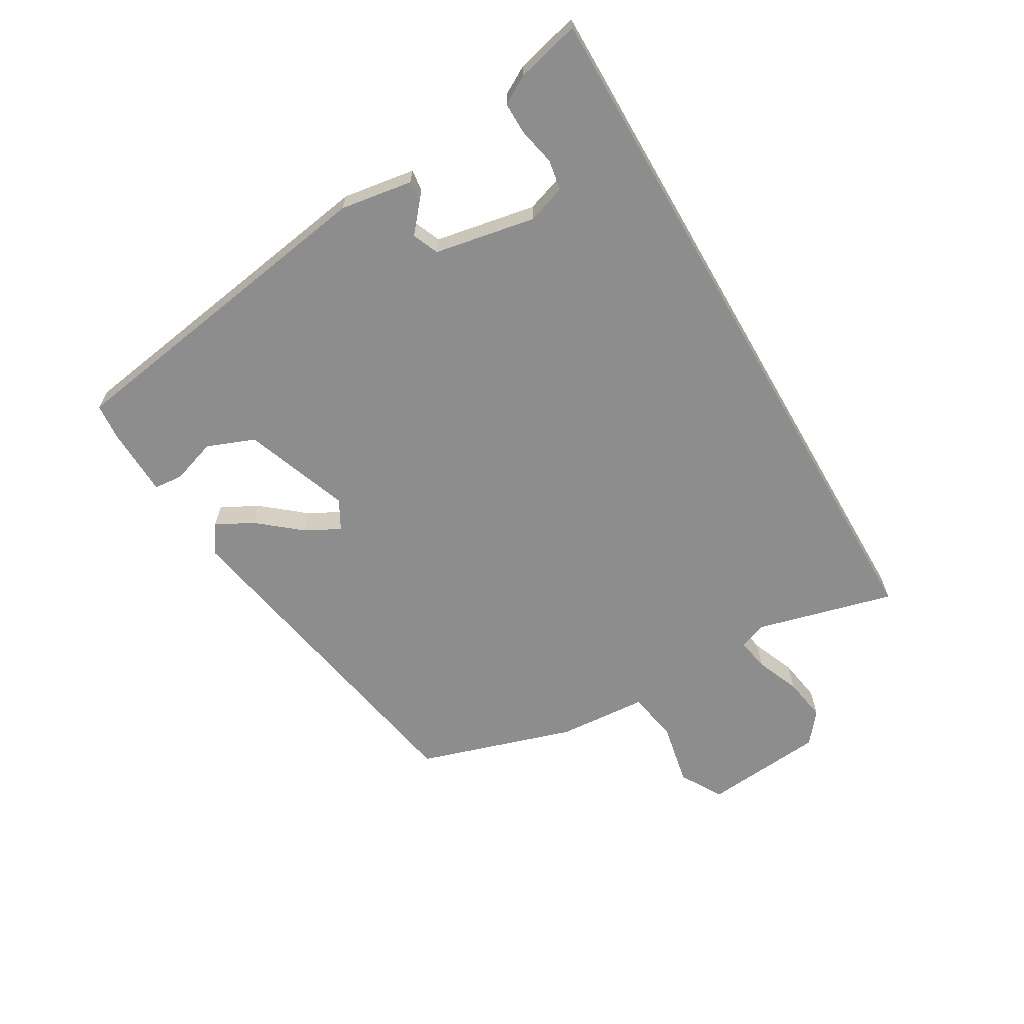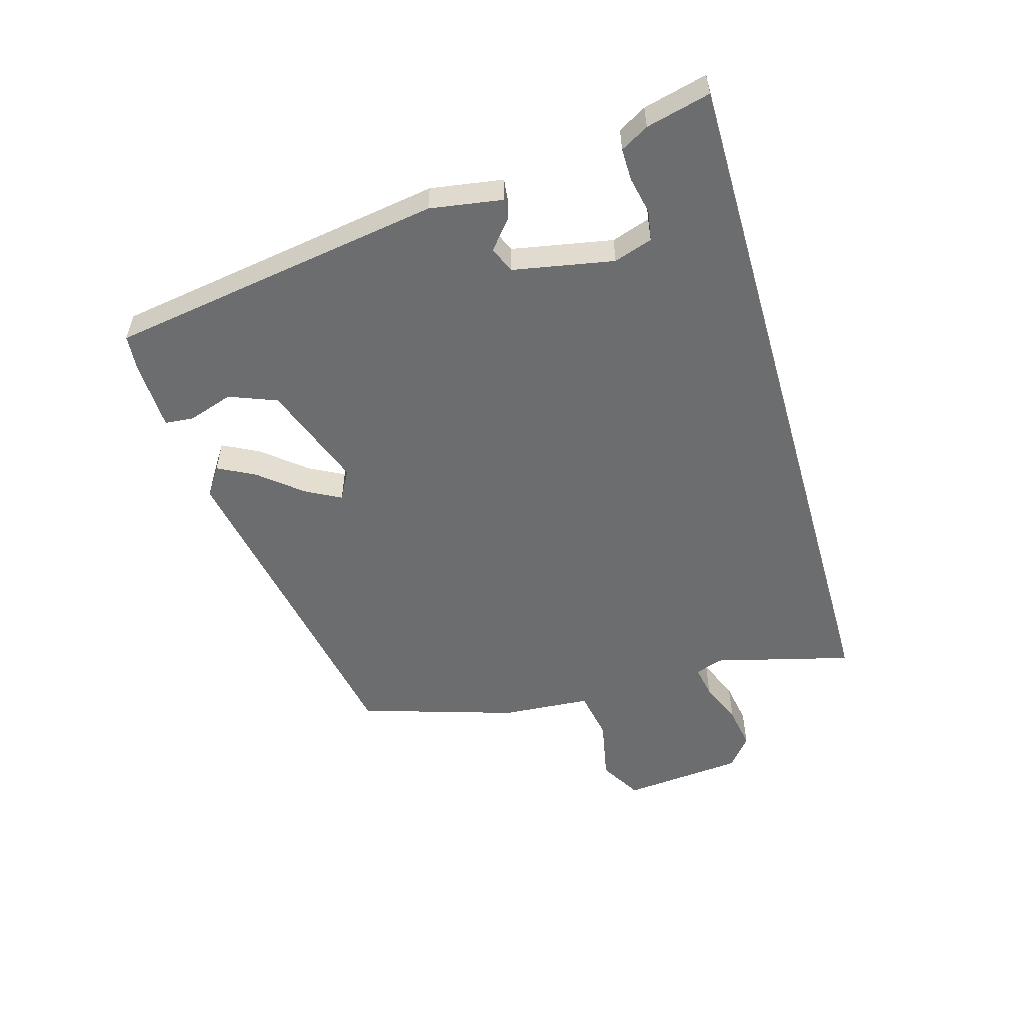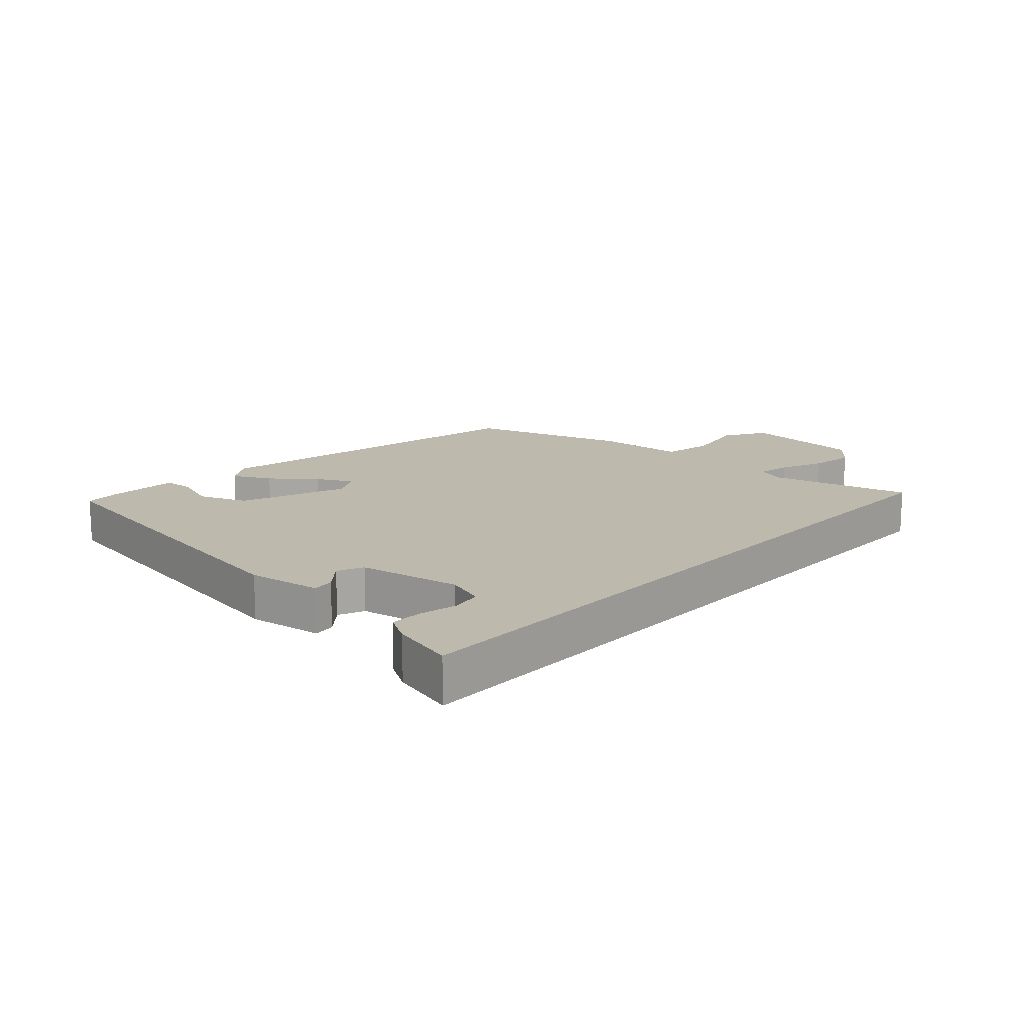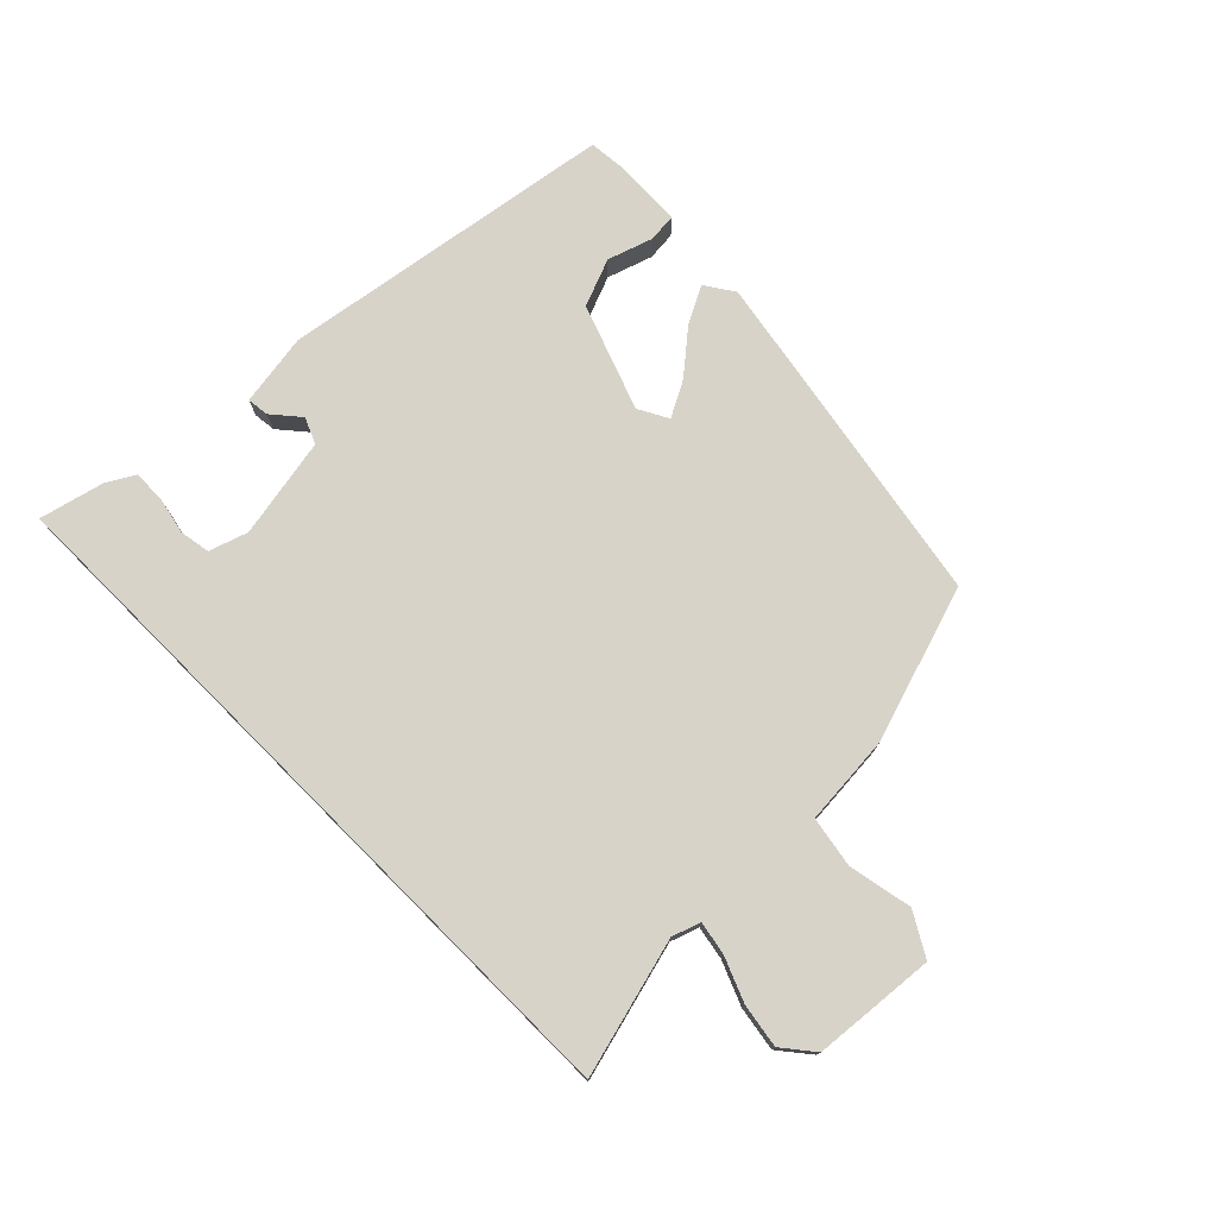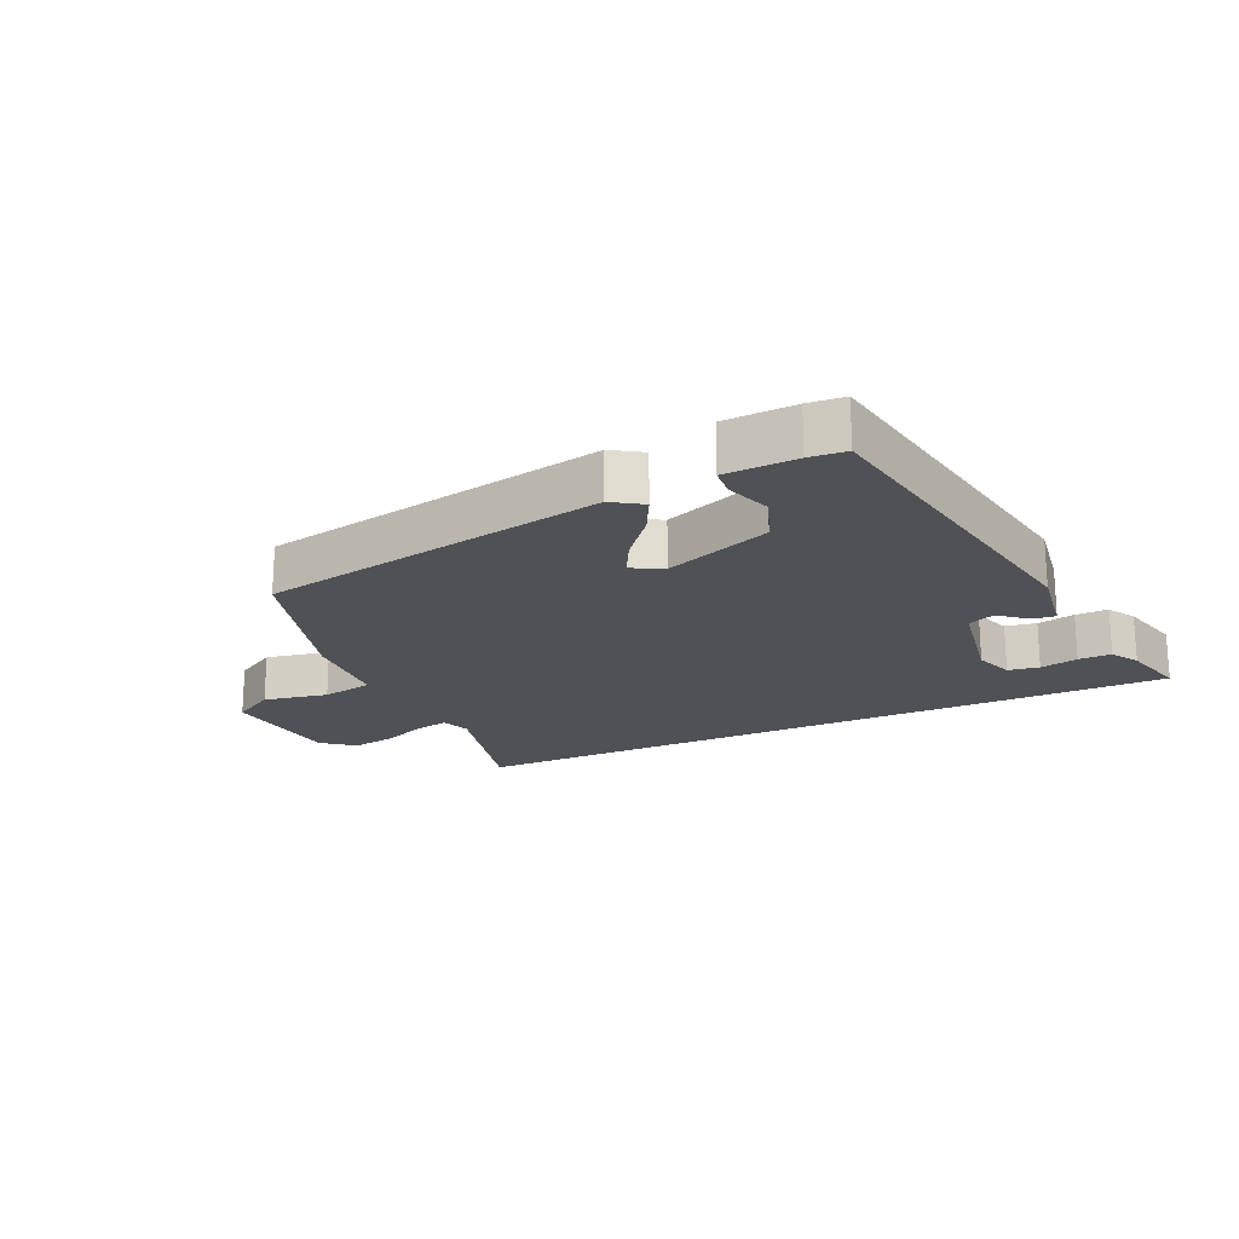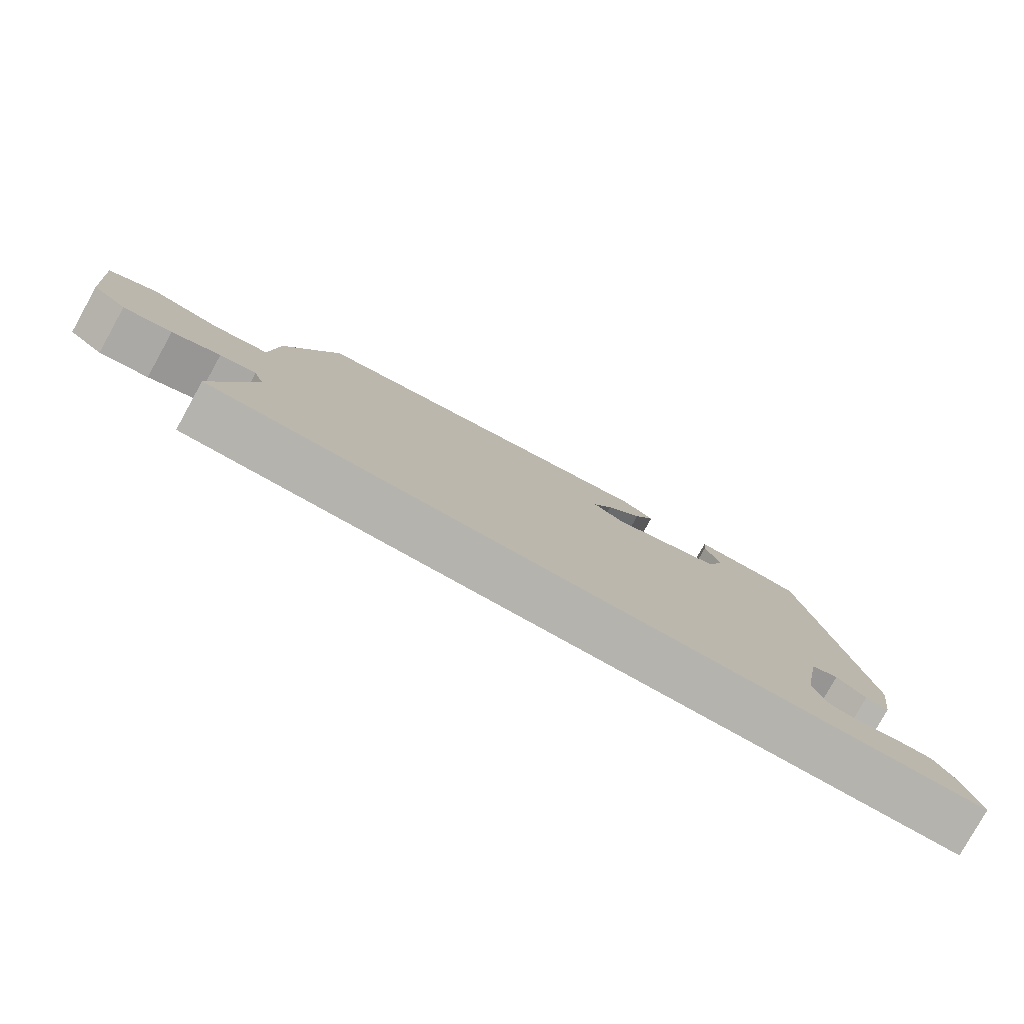
<metadata>
{"format":"obj","ext":"obj","renderer":"f3d","projection":"perspective","resolution":1024,"background":"white","views":[{"elev":-64.7,"azim":120.0,"up":"+Y"},{"elev":-53.9,"azim":106.0,"up":"+Y"},{"elev":15.3,"azim":132.5,"up":"+Y"},{"elev":75.8,"azim":-135.0,"up":"+Y"},{"elev":-19.8,"azim":25.1,"up":"+Y"},{"elev":-79.9,"azim":-29.1,"up":"+Z"}]}
</metadata>
<code>
v 0.569 0.07 -0.5
v -0.579 0.07 -0.5
v -0.522 0.07 -0.278
v -0.538 0.07 -0.233
v -0.591 0.07 -0.243
v -0.661 0.07 -0.272
v -0.732 0.07 -0.284
v -0.782 0.07 -0.244
v -0.801 0.07 -0.048
v -0.733 0.07 -0.008
v -0.631 0.07 -0.028
v -0.549 0.07 -0.013
v -0.539 0.07 0.132
v -0.461 0.07 0.384
v 0.089 0.07 0.486
v 0.136 0.07 0.455
v 0.105 0.07 0.395
v 0.049 0.07 0.327
v 0.019 0.07 0.27
v 0.067 0.07 0.244
v 0.236 0.07 0.307
v 0.266 0.07 0.384
v 0.242 0.07 0.456
v 0.246 0.07 0.503
v 0.359 0.07 0.507
v 0.417 0.07 0.502
v 0.504 0.07 -0.039
v 0.486 0.07 -0.156
v 0.451 0.07 -0.152
v 0.407 0.07 -0.115
v 0.365 0.07 -0.133
v 0.335 0.07 -0.296
v 0.356 0.07 -0.358
v 0.405 0.07 -0.366
v 0.465 0.07 -0.353
v 0.517 0.07 -0.352
v 0.543 0.07 -0.397
v 0.569 0 -0.5
v -0.579 0 -0.5
v -0.522 0 -0.278
v -0.538 0 -0.233
v -0.591 0 -0.243
v -0.661 0 -0.272
v -0.732 0 -0.284
v -0.782 0 -0.244
v -0.801 0 -0.048
v -0.733 0 -0.008
v -0.631 0 -0.028
v -0.549 0 -0.013
v -0.539 0 0.132
v -0.461 0 0.384
v 0.089 0 0.486
v 0.136 0 0.455
v 0.105 0 0.395
v 0.049 0 0.327
v 0.019 0 0.27
v 0.067 0 0.244
v 0.236 0 0.307
v 0.266 0 0.384
v 0.242 0 0.456
v 0.246 0 0.503
v 0.359 0 0.507
v 0.417 0 0.502
v 0.504 0 -0.039
v 0.486 0 -0.156
v 0.451 0 -0.152
v 0.407 0 -0.115
v 0.365 0 -0.133
v 0.335 0 -0.296
v 0.356 0 -0.358
v 0.405 0 -0.366
v 0.465 0 -0.353
v 0.517 0 -0.352
v 0.543 0 -0.397
f 36 37 1
f 35 36 1
f 34 35 1
f 1 2 3
f 34 1 3
f 33 34 3
f 32 33 3 4
f 31 32 4
f 30 31 4
f 28 29 30
f 27 28 30
f 26 27 30
f 25 26 30
f 24 25 30
f 22 23 24
f 22 24 30
f 21 22 30
f 20 21 30 4
f 16 17 18
f 15 16 18
f 14 15 18
f 13 14 18
f 12 13 18
f 12 18 19
f 9 10 11
f 8 9 11
f 7 8 11
f 6 7 11
f 5 6 11
f 5 11 12
f 12 19 20
f 5 12 20
f 4 5 20
f 38 74 73
f 38 73 72
f 38 72 71
f 40 39 38
f 40 38 71
f 40 71 70
f 41 40 70 69
f 41 69 68
f 41 68 67
f 67 66 65
f 67 65 64
f 67 64 63
f 67 63 62
f 67 62 61
f 61 60 59
f 67 61 59
f 67 59 58
f 41 67 58 57
f 55 54 53
f 55 53 52
f 55 52 51
f 55 51 50
f 55 50 49
f 56 55 49
f 48 47 46
f 48 46 45
f 48 45 44
f 48 44 43
f 48 43 42
f 49 48 42
f 57 56 49
f 57 49 42
f 57 42 41
f 1 38 39 2
f 2 39 40 3
f 3 40 41 4
f 4 41 42 5
f 5 42 43 6
f 6 43 44 7
f 7 44 45 8
f 8 45 46 9
f 9 46 47 10
f 10 47 48 11
f 11 48 49 12
f 12 49 50 13
f 13 50 51 14
f 14 51 52 15
f 15 52 53 16
f 16 53 54 17
f 17 54 55 18
f 18 55 56 19
f 19 56 57 20
f 20 57 58 21
f 21 58 59 22
f 22 59 60 23
f 23 60 61 24
f 24 61 62 25
f 25 62 63 26
f 26 63 64 27
f 27 64 65 28
f 28 65 66 29
f 29 66 67 30
f 30 67 68 31
f 31 68 69 32
f 32 69 70 33
f 33 70 71 34
f 34 71 72 35
f 35 72 73 36
f 36 73 74 37
f 37 74 38 1

</code>
